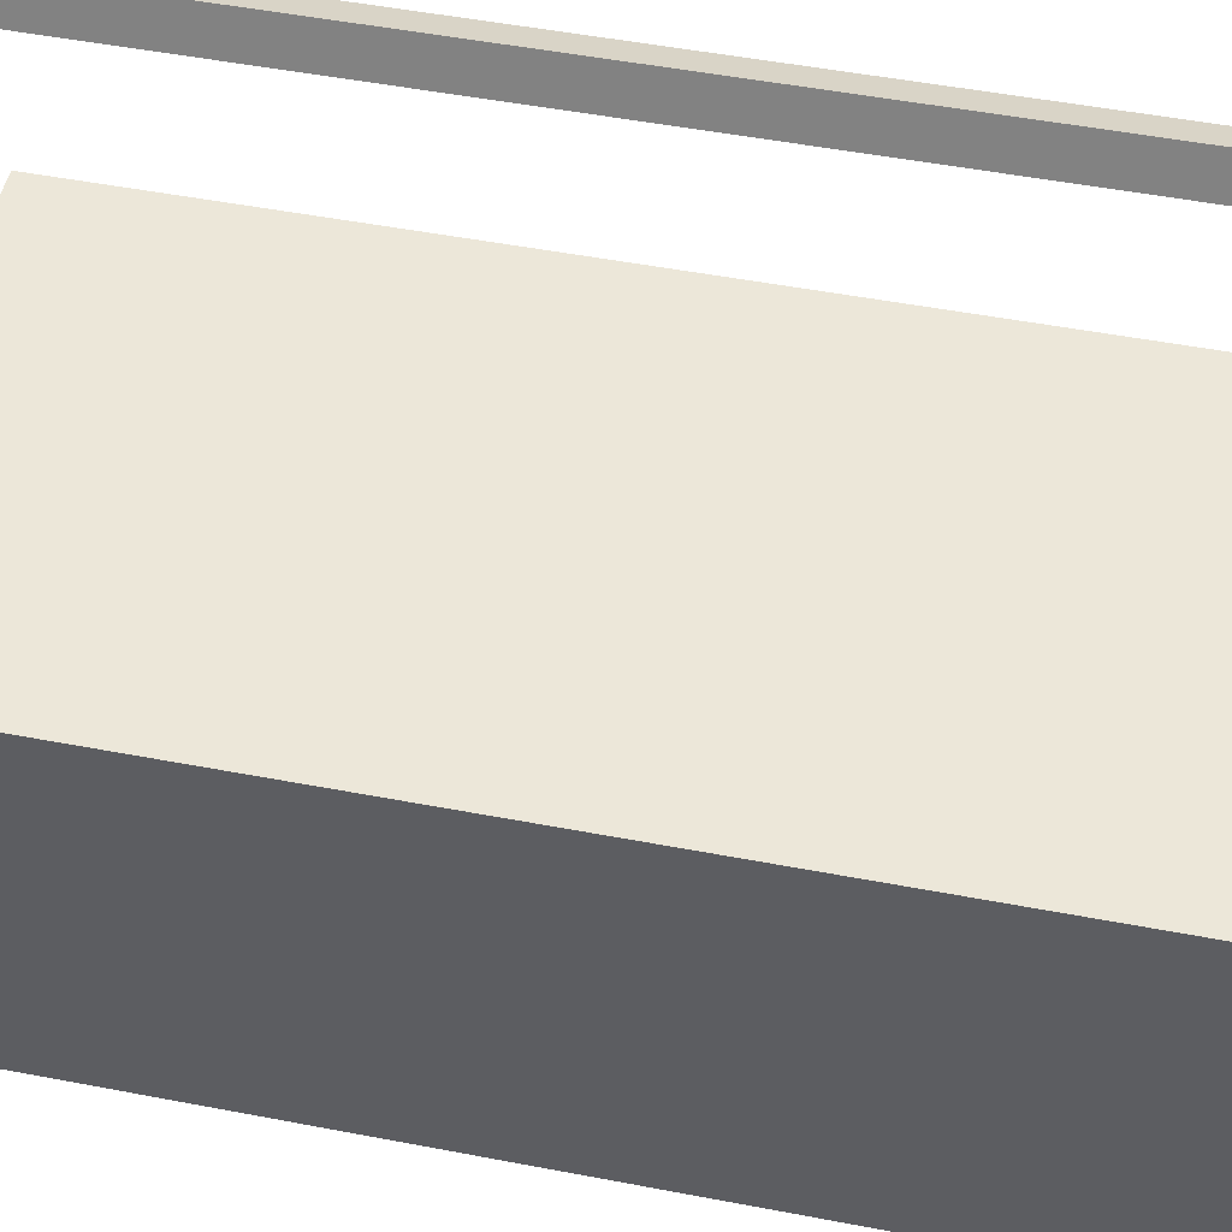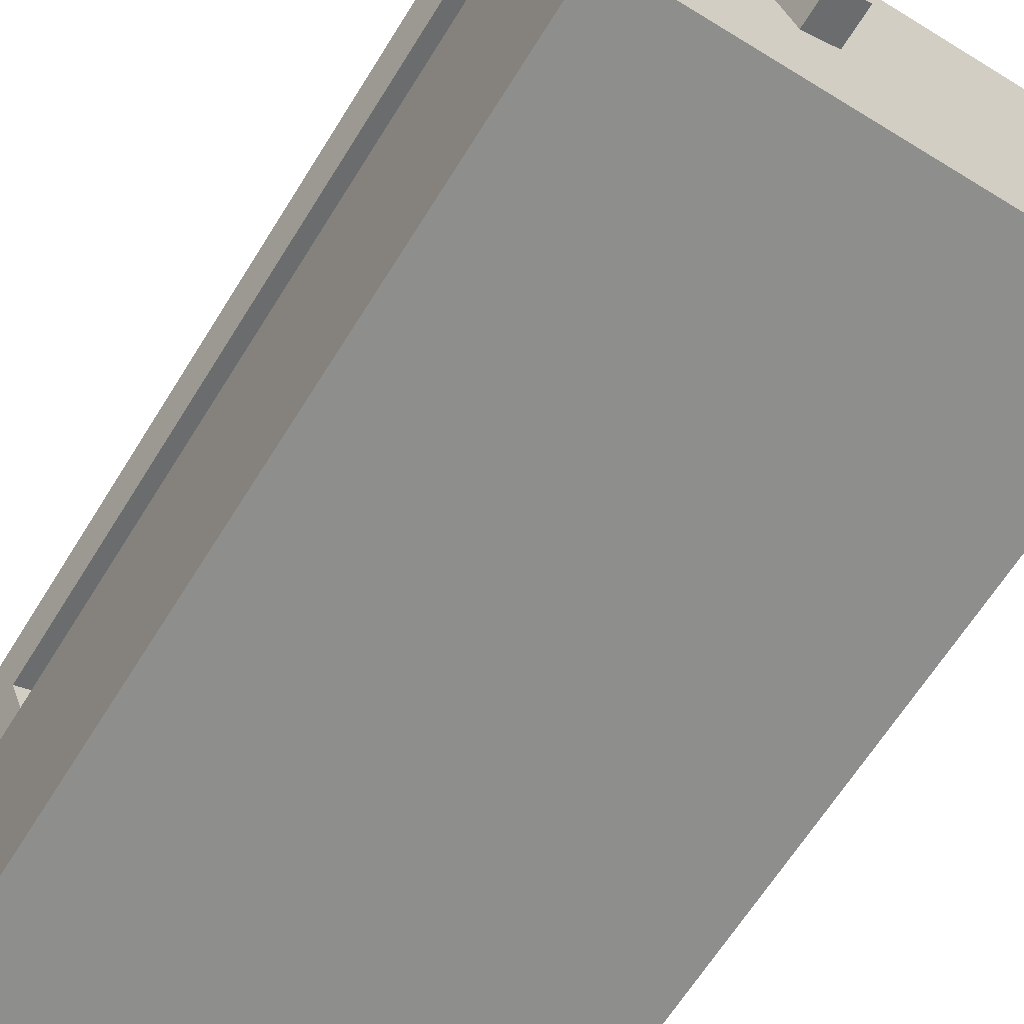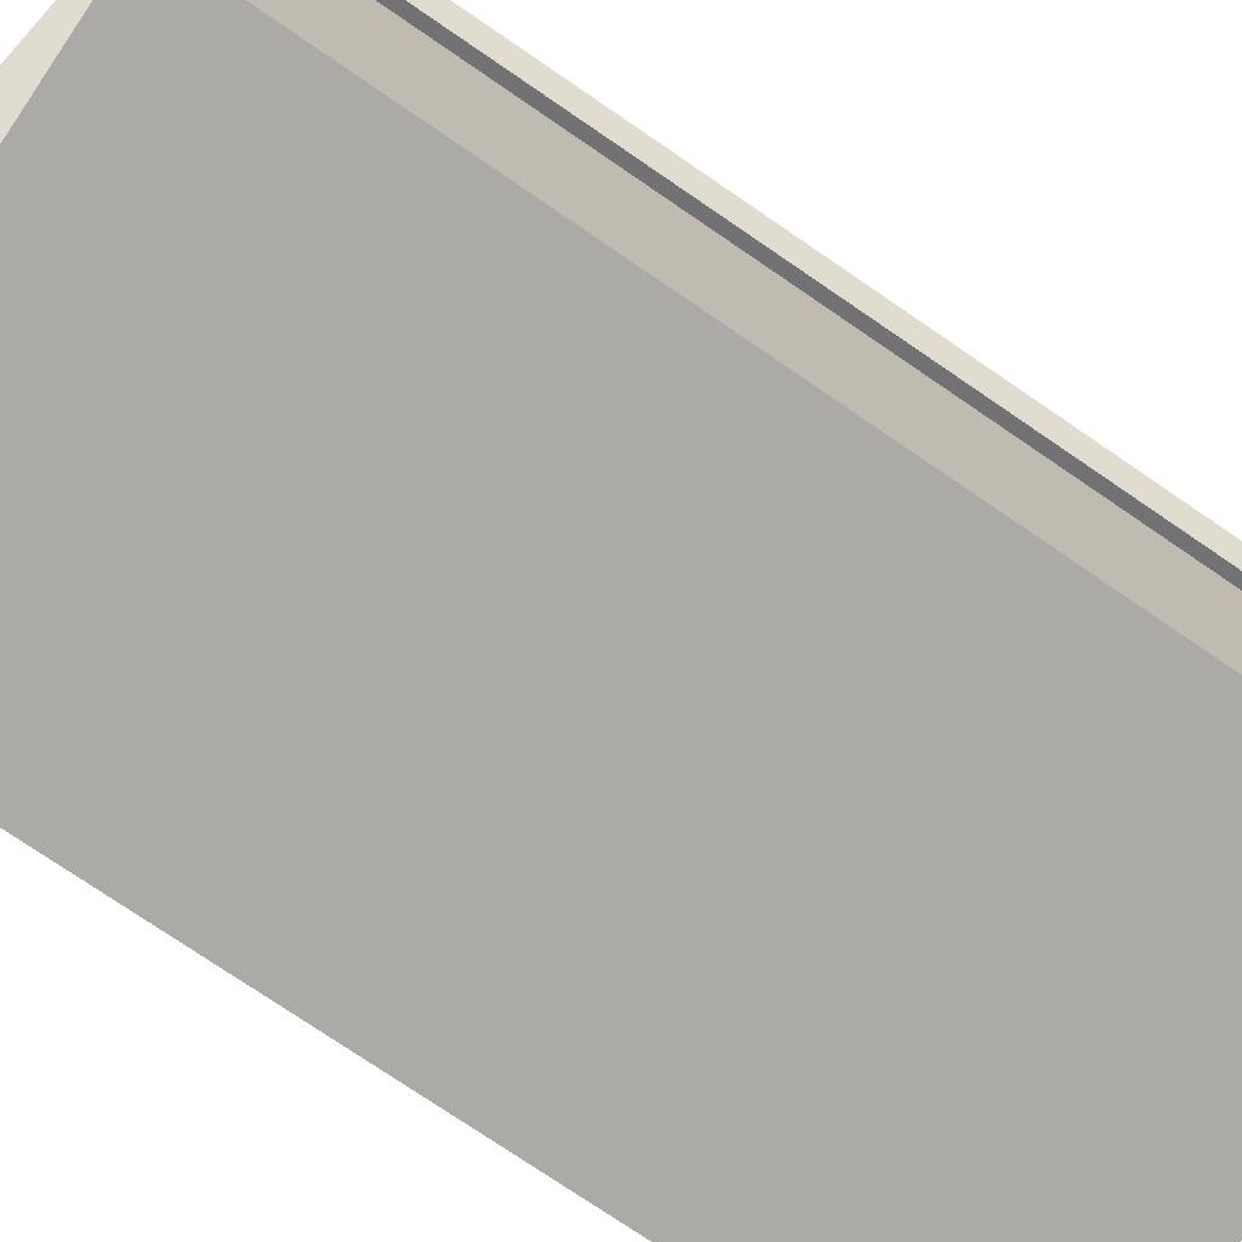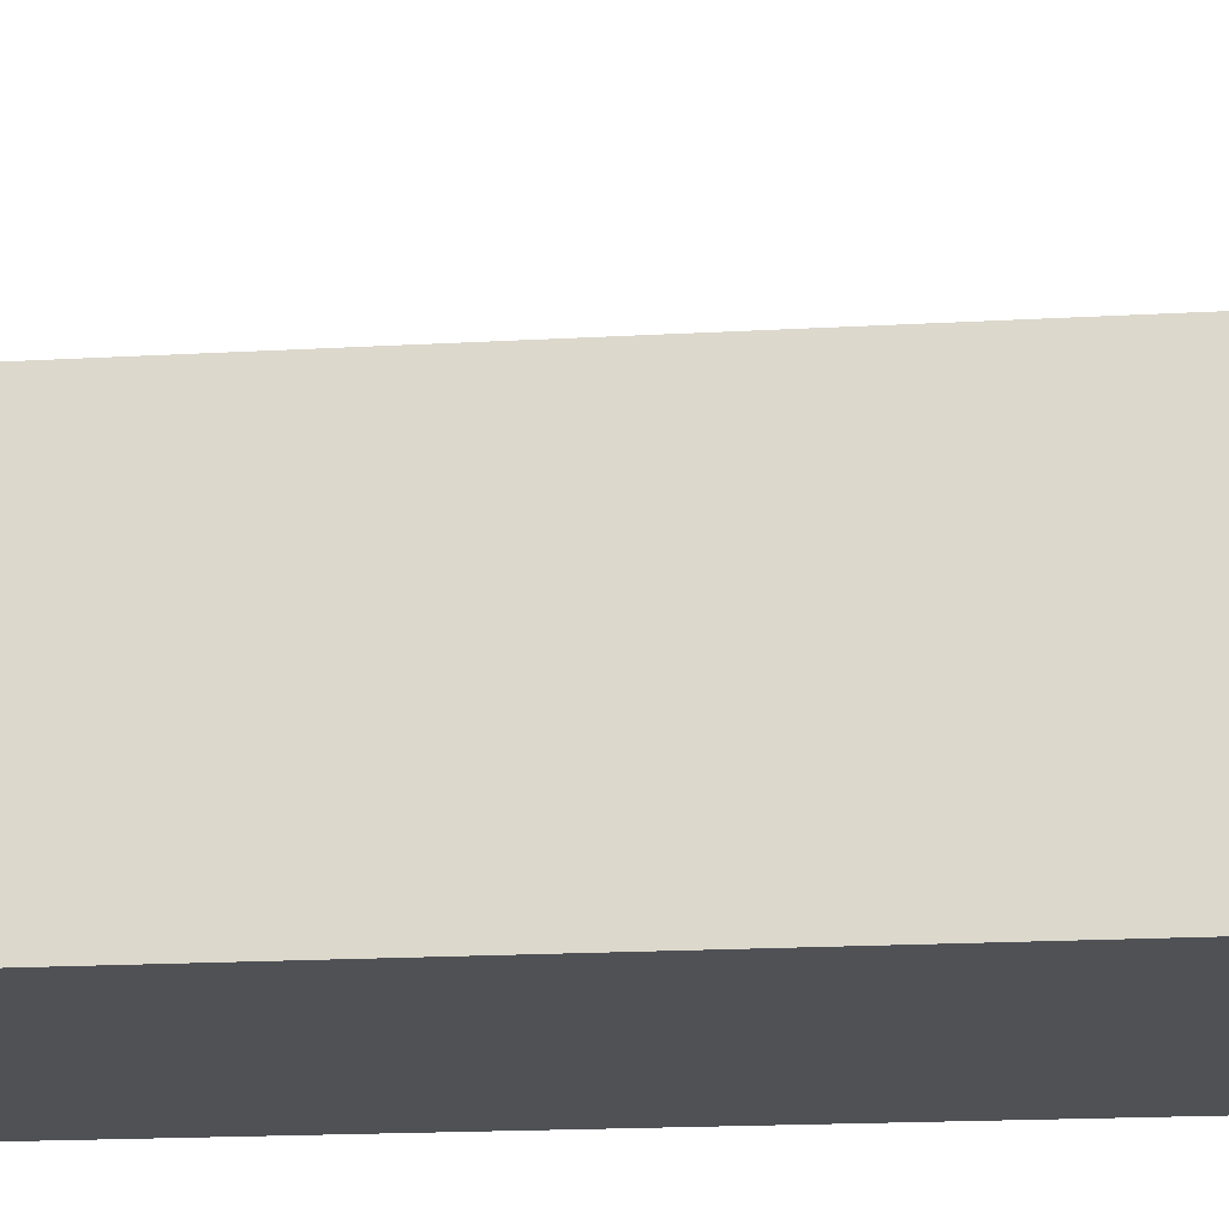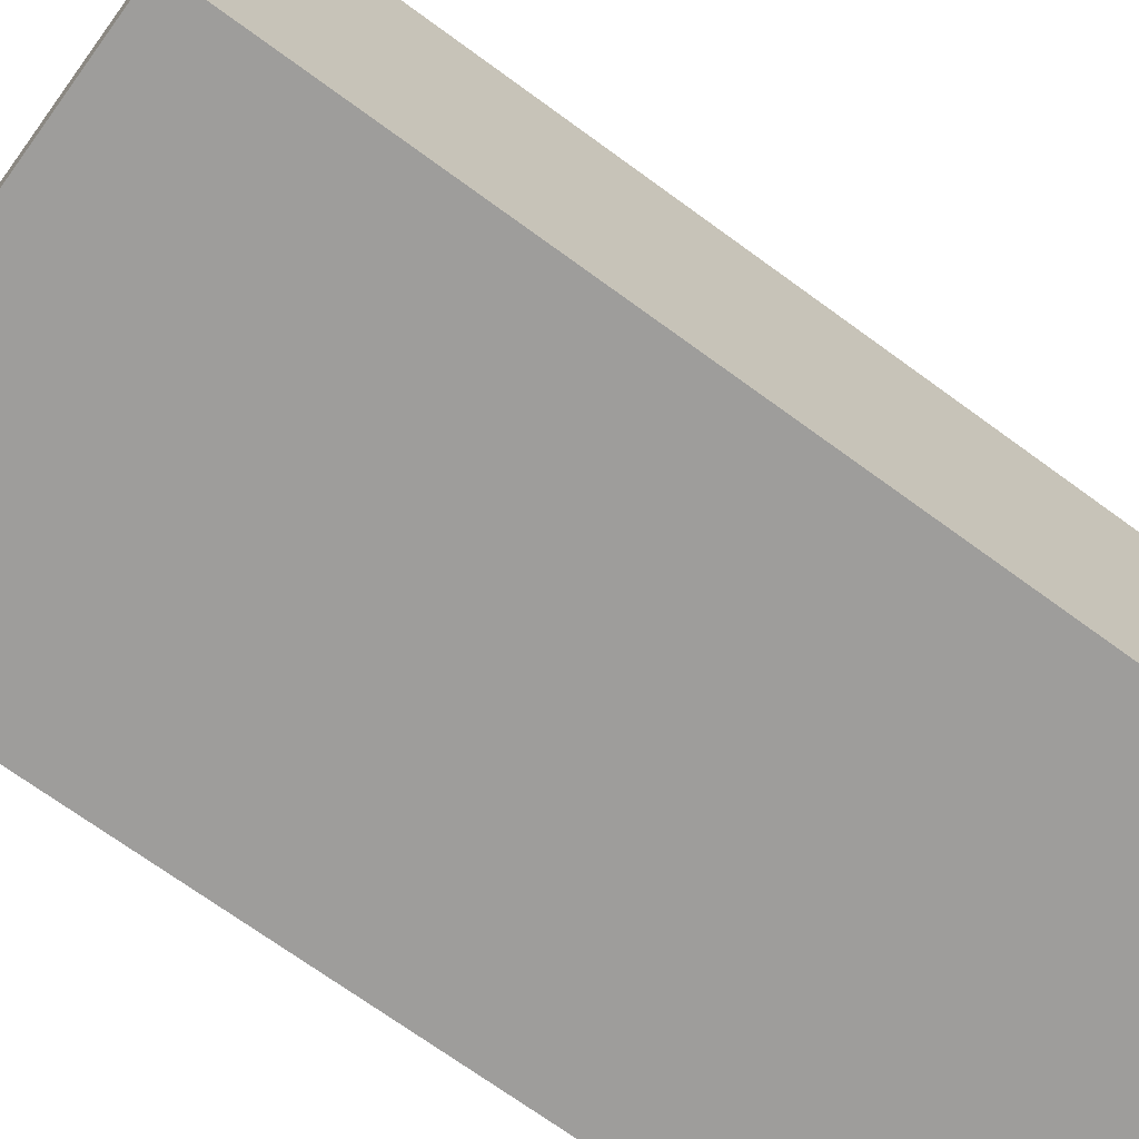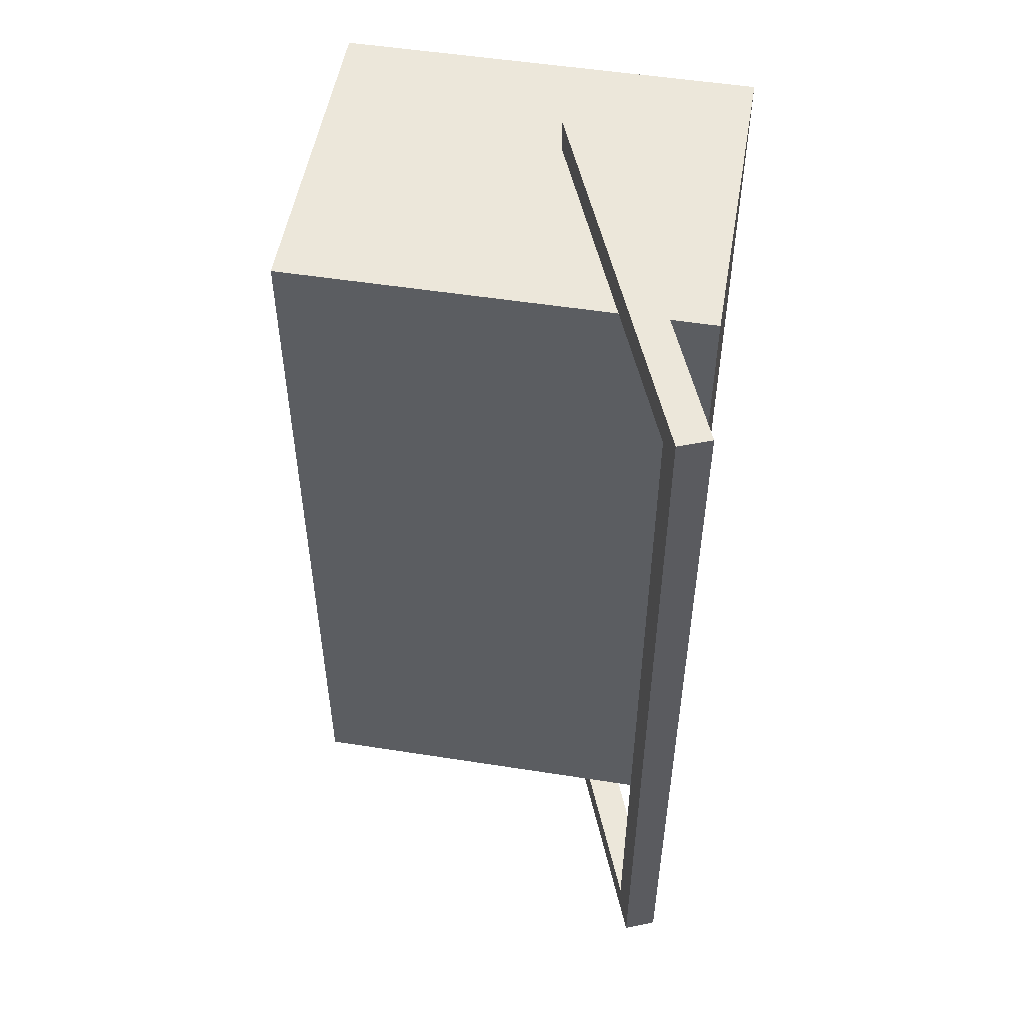
<metadata>
{"format":"obj","ext":"obj","renderer":"f3d","projection":"perspective","resolution":1024,"background":"white","views":[{"elev":49.6,"azim":102.0,"up":"+Y"},{"elev":-64.8,"azim":-31.8,"up":"+Y"},{"elev":-76.0,"azim":-124.3,"up":"+Y"},{"elev":-19.7,"azim":95.8,"up":"+Y"},{"elev":-70.4,"azim":53.8,"up":"+Y"},{"elev":52.1,"azim":-170.4,"up":"+Z"}]}
</metadata>
<code>
g default
v -0.625 0 1.25
v 0.625 0 1.25
v -0.625 1 1.25
v 0.625 1 1.25
v -0.625 1 -1.25
v 0.625 1 -1.25
v -0.625 0 -1.25
v 0.625 0 -1.25
g pCube1
f 1 2 3
f 3 2 4
f 3 4 5
f 5 4 6
f 5 6 7
f 7 6 8
f 7 8 1
f 1 8 2
f 2 8 4
f 4 8 6
f 7 1 5
f 5 1 3
g default
v -0.6138 1.397 1.25
v -0.521 1.434 1.25
v -0.651 1.49 1.25
v -0.5582 1.527 1.25
v -0.651 1.49 -1.25
v -0.5582 1.527 -1.25
v -0.6138 1.397 -1.25
v -0.521 1.434 -1.25
v -0.1859 0.3295 1.35
v -0.0931 0.3667 1.35
v -0.651 1.49 1.35
v -0.5582 1.527 1.35
v -0.1859 0.3295 1.25
v -0.0931 0.3667 1.25
v -0.1859 0.3295 -1.25
v -0.0931 0.3667 -1.25
v -0.651 1.49 -1.35
v -0.5582 1.527 -1.35
v -0.1859 0.3295 -1.35
v -0.0931 0.3667 -1.35
g pCube5
f 11 12 13
f 13 12 14
f 15 16 9
f 9 16 10
f 10 16 12
f 12 16 14
f 15 9 13
f 13 9 11
f 17 18 19
f 19 18 20
f 19 20 11
f 11 20 12
f 11 12 21
f 21 12 22
f 21 22 17
f 17 22 18
f 18 22 20
f 20 22 12
f 21 17 11
f 11 17 19
f 23 24 13
f 13 24 14
f 13 14 25
f 25 14 26
f 25 26 27
f 27 26 28
f 27 28 23
f 23 28 24
f 24 28 14
f 14 28 26
f 27 23 25
f 25 23 13
g default
v -0.625 0 1.25
v 0.625 0 1.25
v -0.625 1 1.25
v 0.625 1 1.25
v -0.625 1 -1.25
v 0.625 1 -1.25
v -0.625 0 -1.25
v 0.625 0 -1.25
g pCube1
f 29 30 31
f 31 30 32
f 31 32 33
f 33 32 34
f 33 34 35
f 35 34 36
f 35 36 29
f 29 36 30
f 30 36 32
f 32 36 34
f 35 29 33
f 33 29 31
g default
v -0.6138 1.397 1.25
v -0.521 1.434 1.25
v -0.651 1.49 1.25
v -0.5582 1.527 1.25
v -0.651 1.49 -1.25
v -0.5582 1.527 -1.25
v -0.6138 1.397 -1.25
v -0.521 1.434 -1.25
v -0.1859 0.3295 1.35
v -0.0931 0.3667 1.35
v -0.651 1.49 1.35
v -0.5582 1.527 1.35
v -0.1859 0.3295 1.25
v -0.0931 0.3667 1.25
v -0.1859 0.3295 -1.25
v -0.0931 0.3667 -1.25
v -0.651 1.49 -1.35
v -0.5582 1.527 -1.35
v -0.1859 0.3295 -1.35
v -0.0931 0.3667 -1.35
g pCube5
f 39 40 41
f 41 40 42
f 43 44 37
f 37 44 38
f 38 44 40
f 40 44 42
f 43 37 41
f 41 37 39
f 45 46 47
f 47 46 48
f 47 48 39
f 39 48 40
f 39 40 49
f 49 40 50
f 49 50 45
f 45 50 46
f 46 50 48
f 48 50 40
f 49 45 39
f 39 45 47
f 51 52 41
f 41 52 42
f 41 42 53
f 53 42 54
f 53 54 55
f 55 54 56
f 55 56 51
f 51 56 52
f 52 56 42
f 42 56 54
f 55 51 53
f 53 51 41

</code>
